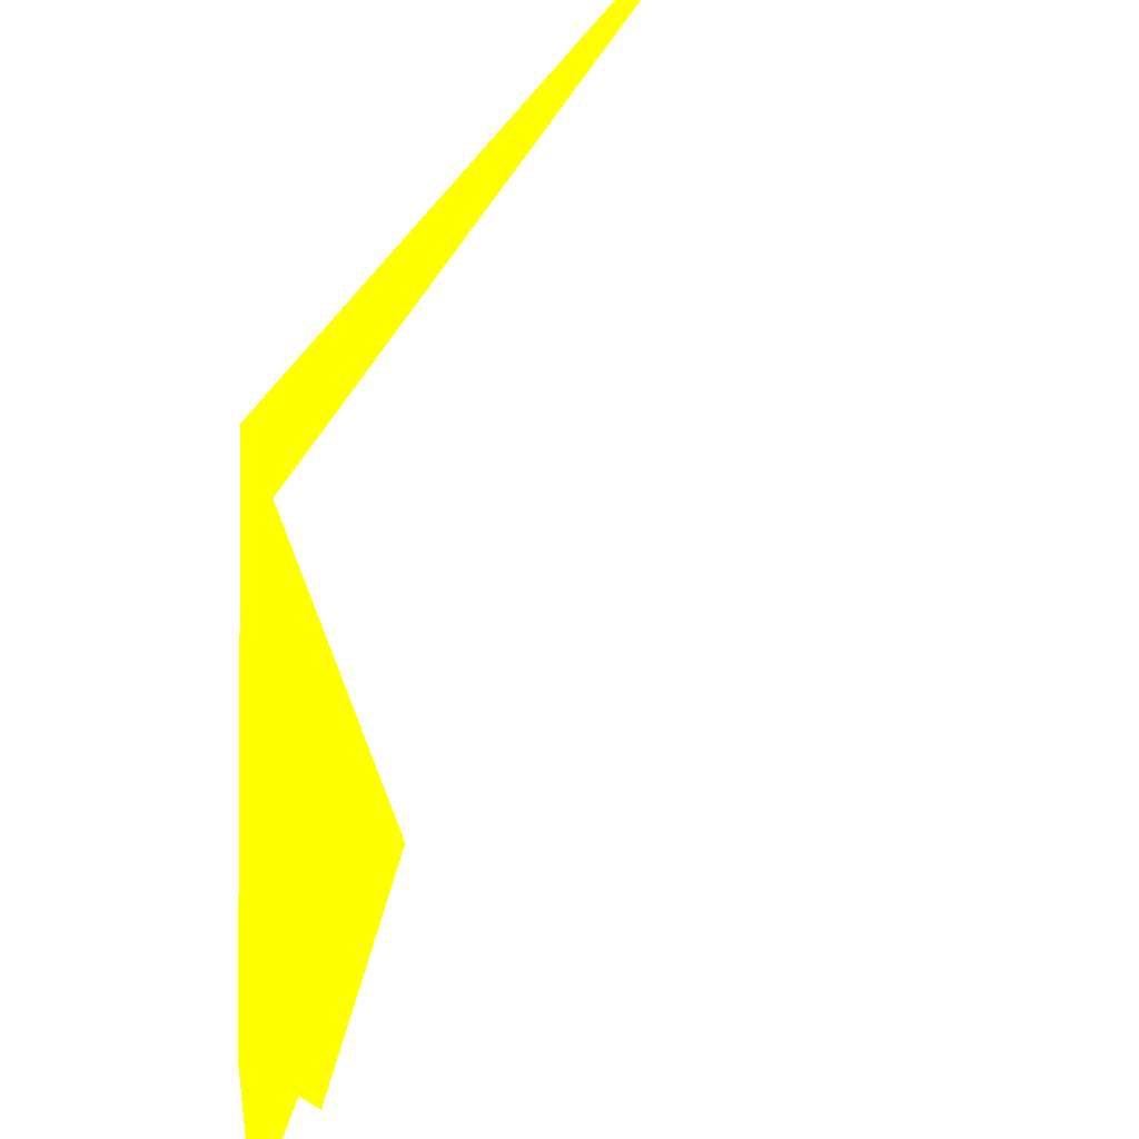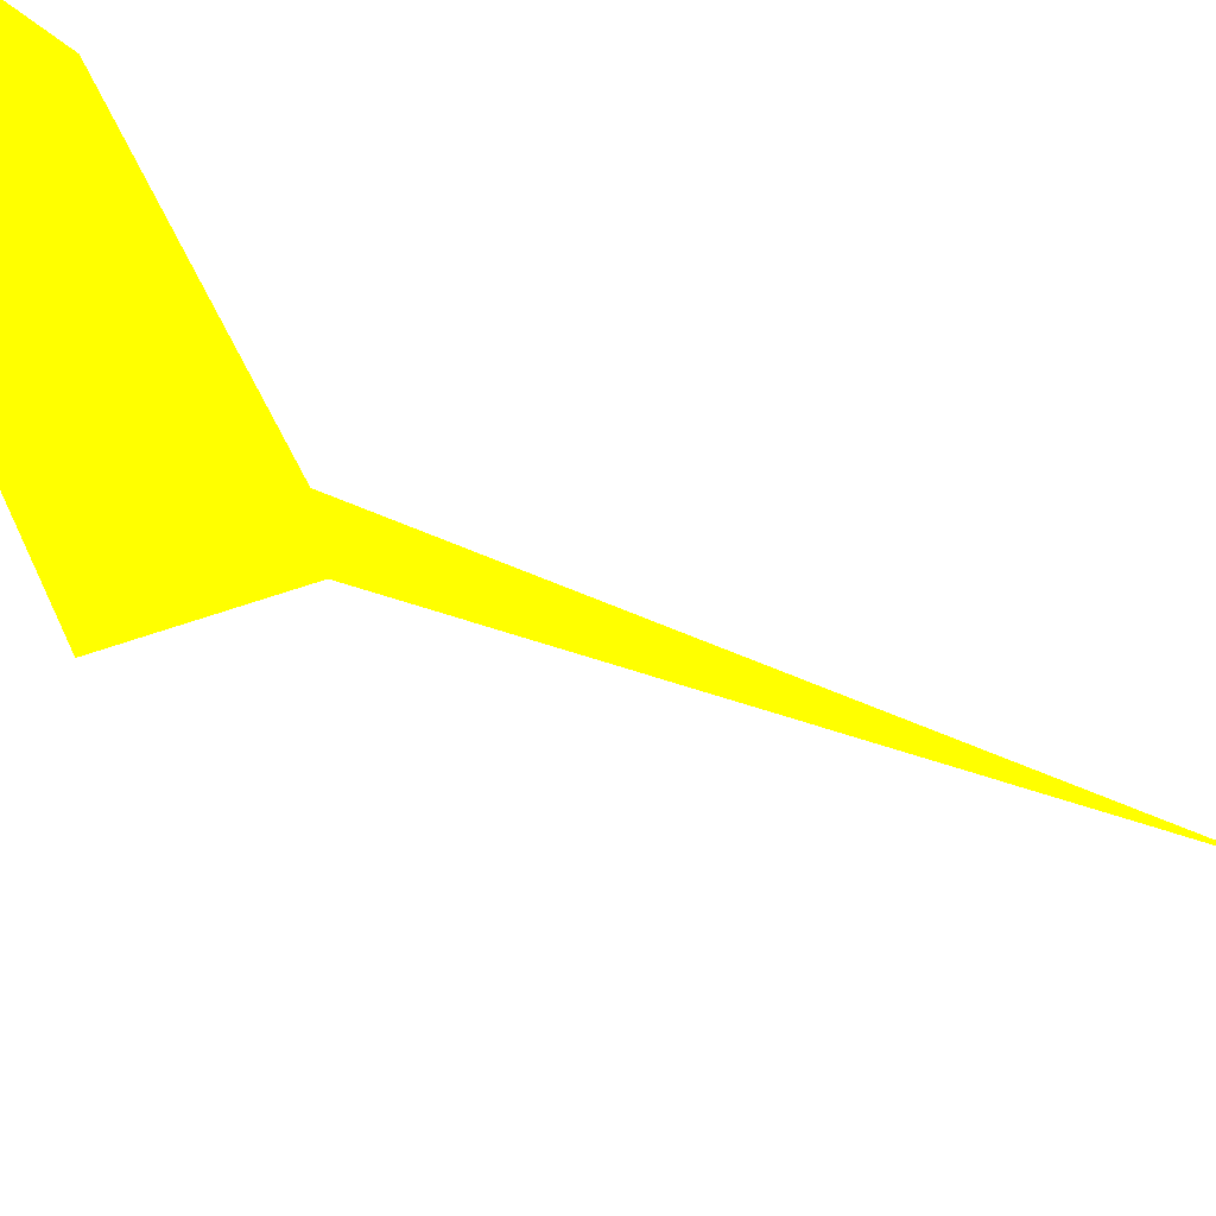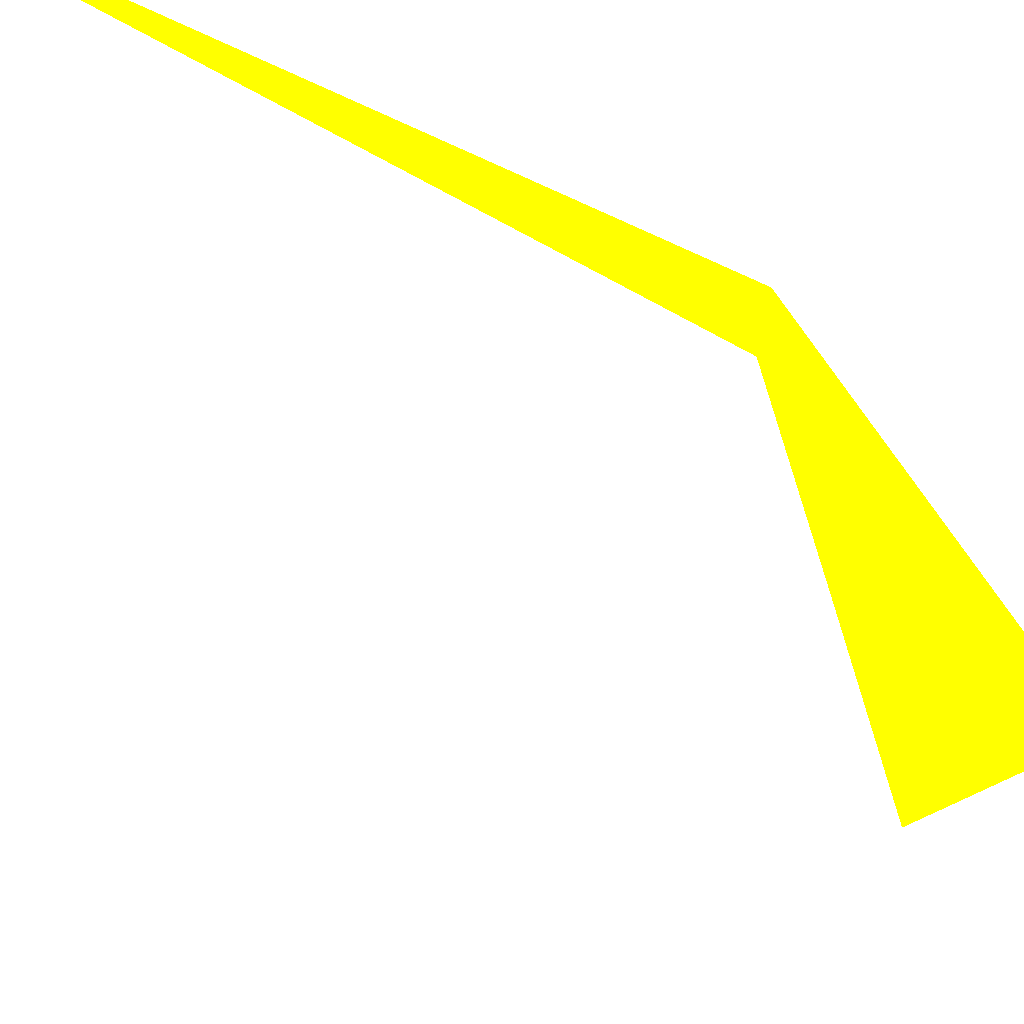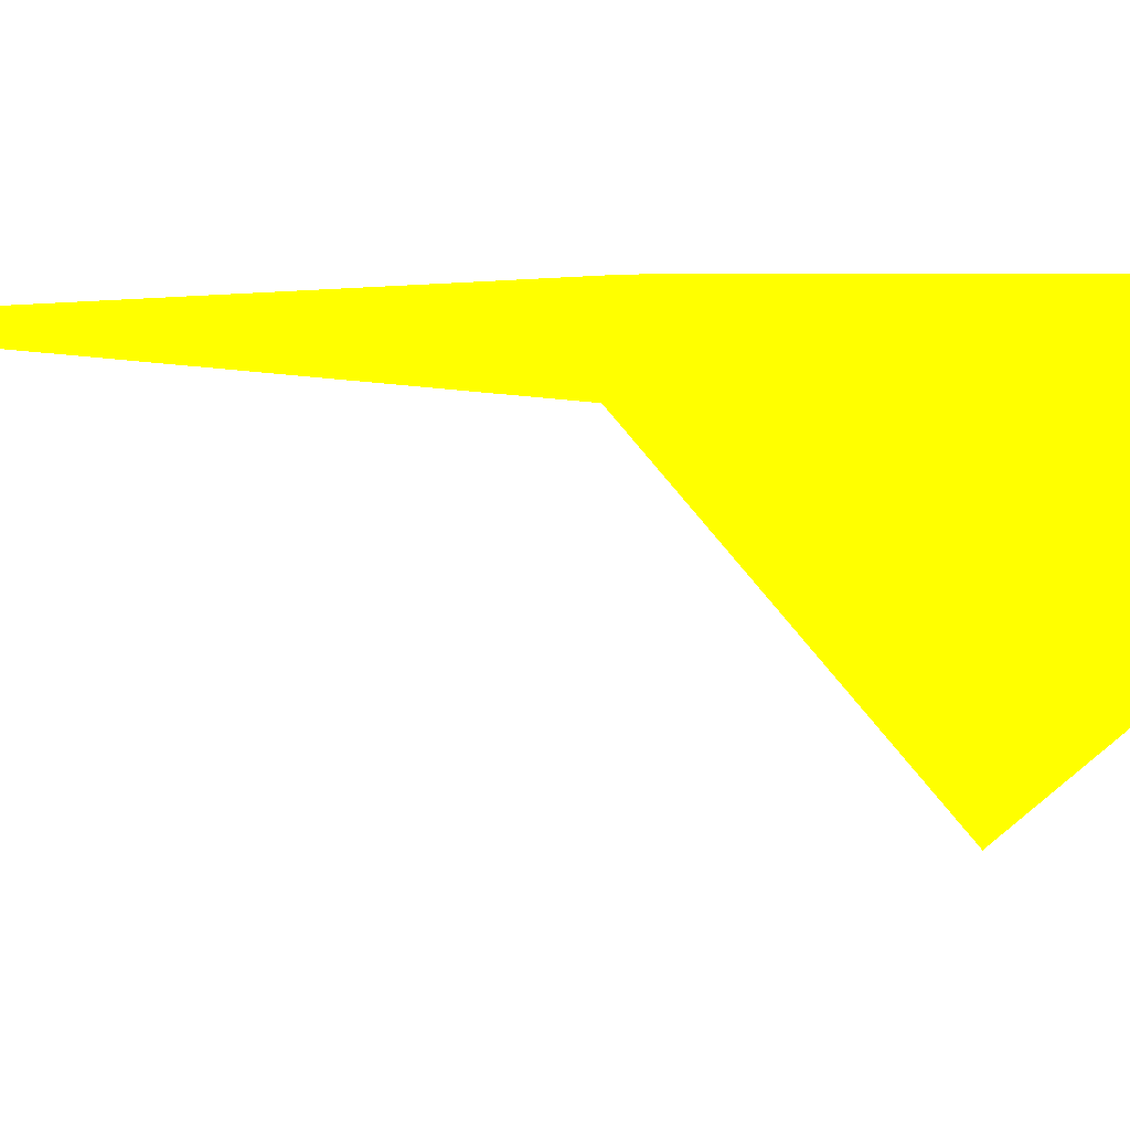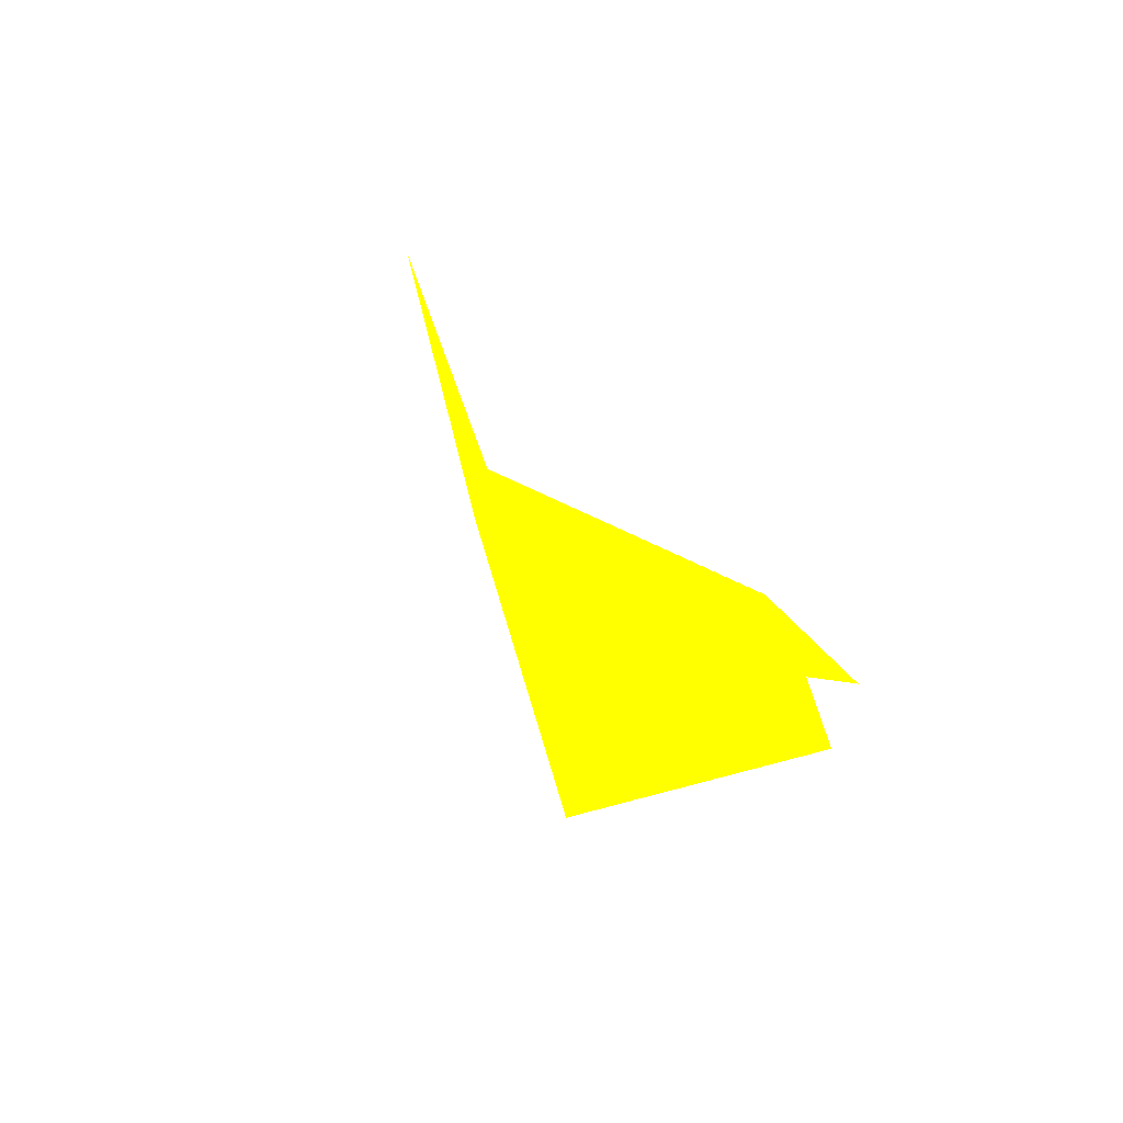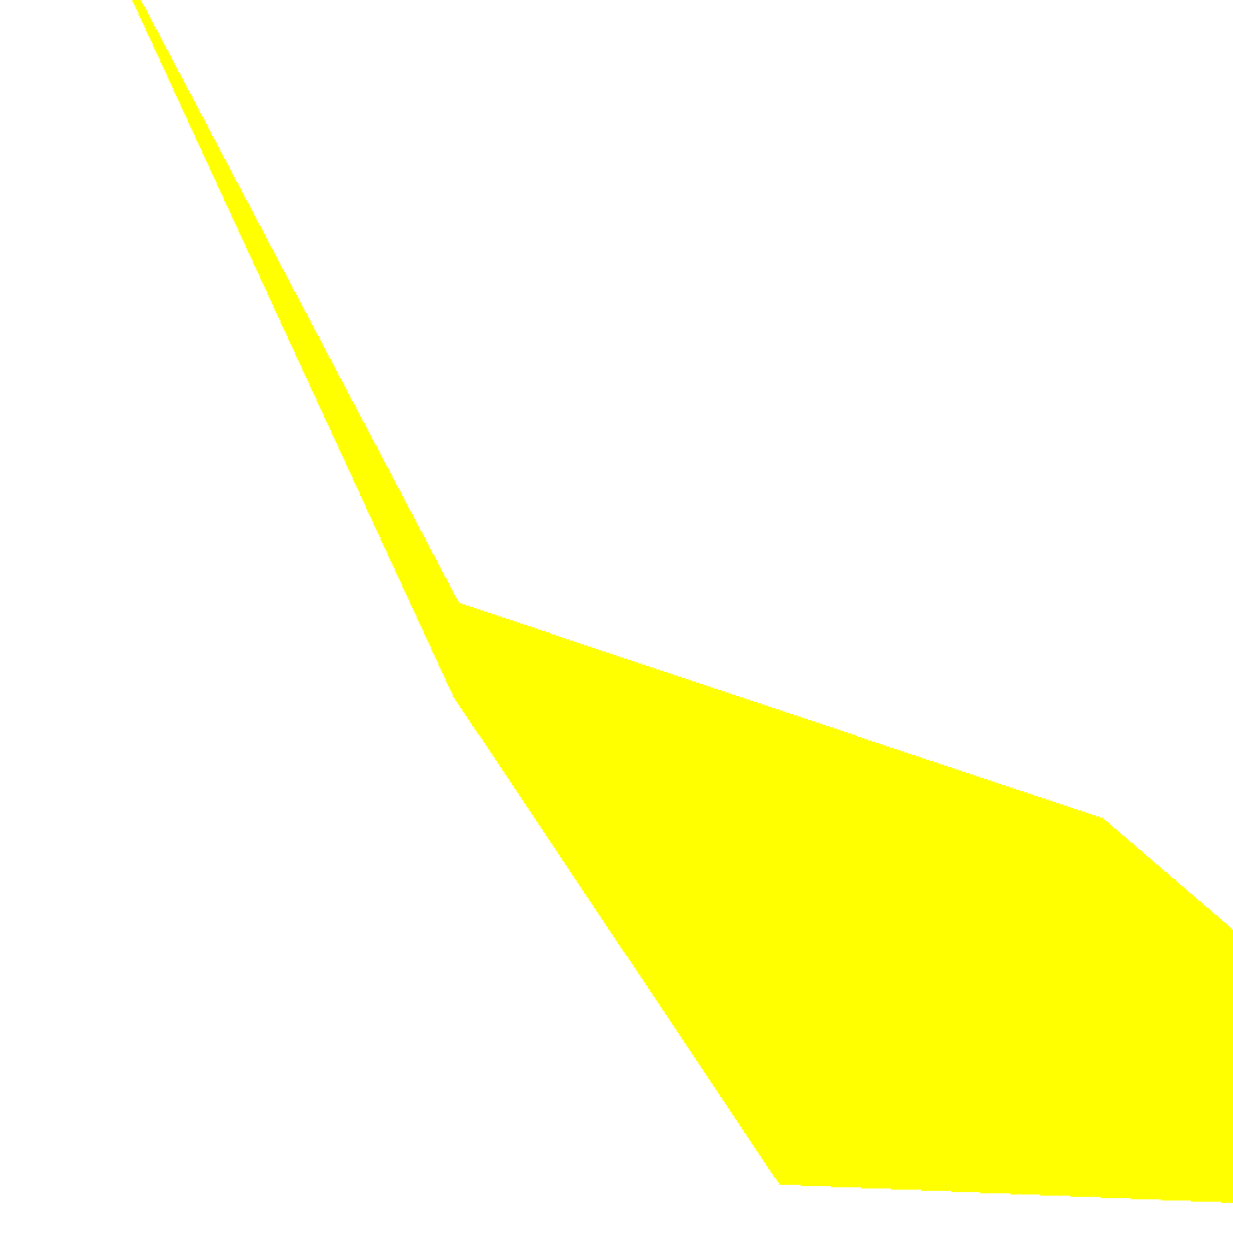
<metadata>
{"format":"obj","ext":"obj","renderer":"f3d","projection":"perspective","resolution":1024,"background":"white","views":[{"elev":42.4,"azim":37.6,"up":"+Z"},{"elev":-45.2,"azim":72.4,"up":"+Z"},{"elev":-41.3,"azim":-110.6,"up":"+Z"},{"elev":-0.5,"azim":-47.5,"up":"+Z"},{"elev":-65.0,"azim":-10.6,"up":"+Y"},{"elev":43.5,"azim":-10.4,"up":"+Z"}]}
</metadata>
<code>
o geometry_0
v 6.125e+05 5.855e+06 650.5 1 1 0
v 6.125e+05 5.855e+06 650.5 1 1 0
v 6.125e+05 5.855e+06 664 1 1 0
v 6.125e+05 5.855e+06 661 1 1 0
v 6.125e+05 5.855e+06 661.1 1 1 0
v 6.125e+05 5.855e+06 664 1 1 0
v 6.125e+05 5.855e+06 664 1 1 0
v 6.125e+05 5.855e+06 661.5 1 1 0
v 6.125e+05 5.855e+06 661.5 1 1 0
v 6.125e+05 5.855e+06 664 1 1 0
v 6.125e+05 5.855e+06 664 1 1 0
v 6.125e+05 5.855e+06 664 1 1 0
f 1 2 5
f 12 10 7
f 2 9 11
f 6 5 11
f 6 4 3
f 3 4 5
f 12 11 10
f 2 8 9
f 6 7 4
f 6 11 12
f 1 8 2
f 7 10 4
f 1 4 8
f 8 4 10
f 1 5 4
f 6 3 5
f 8 11 9
f 8 10 11
f 12 7 6
f 2 11 5

</code>
